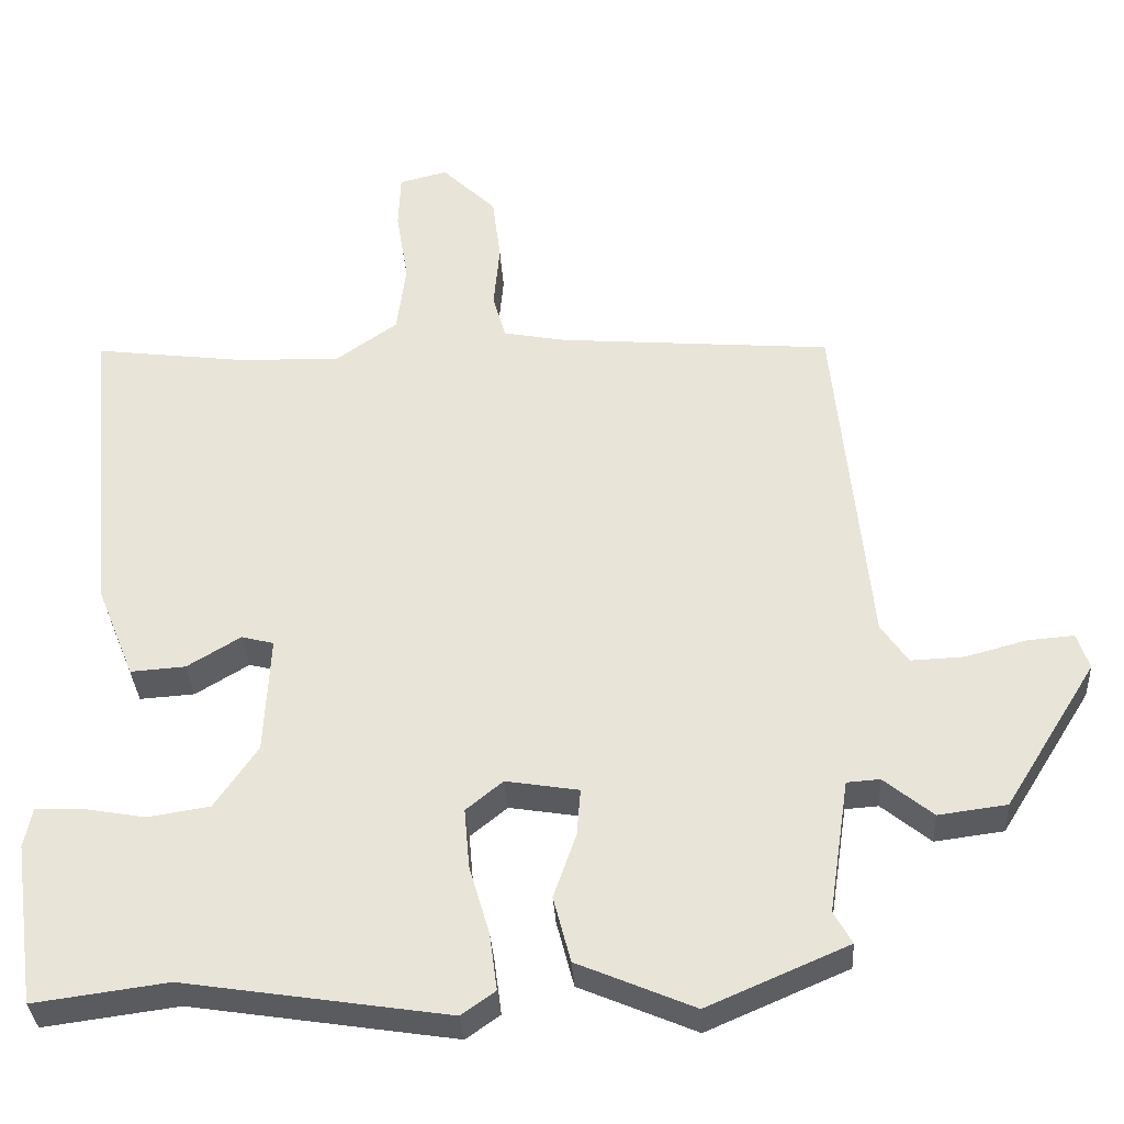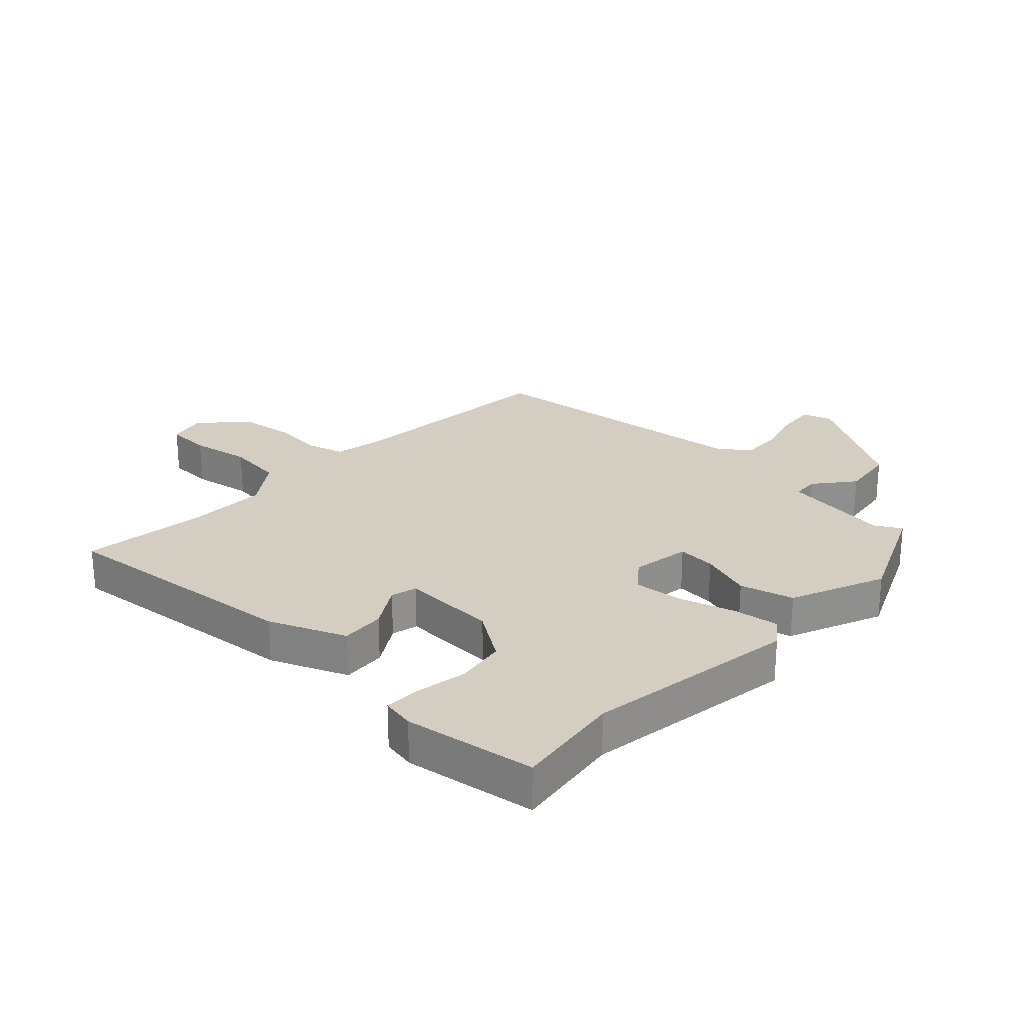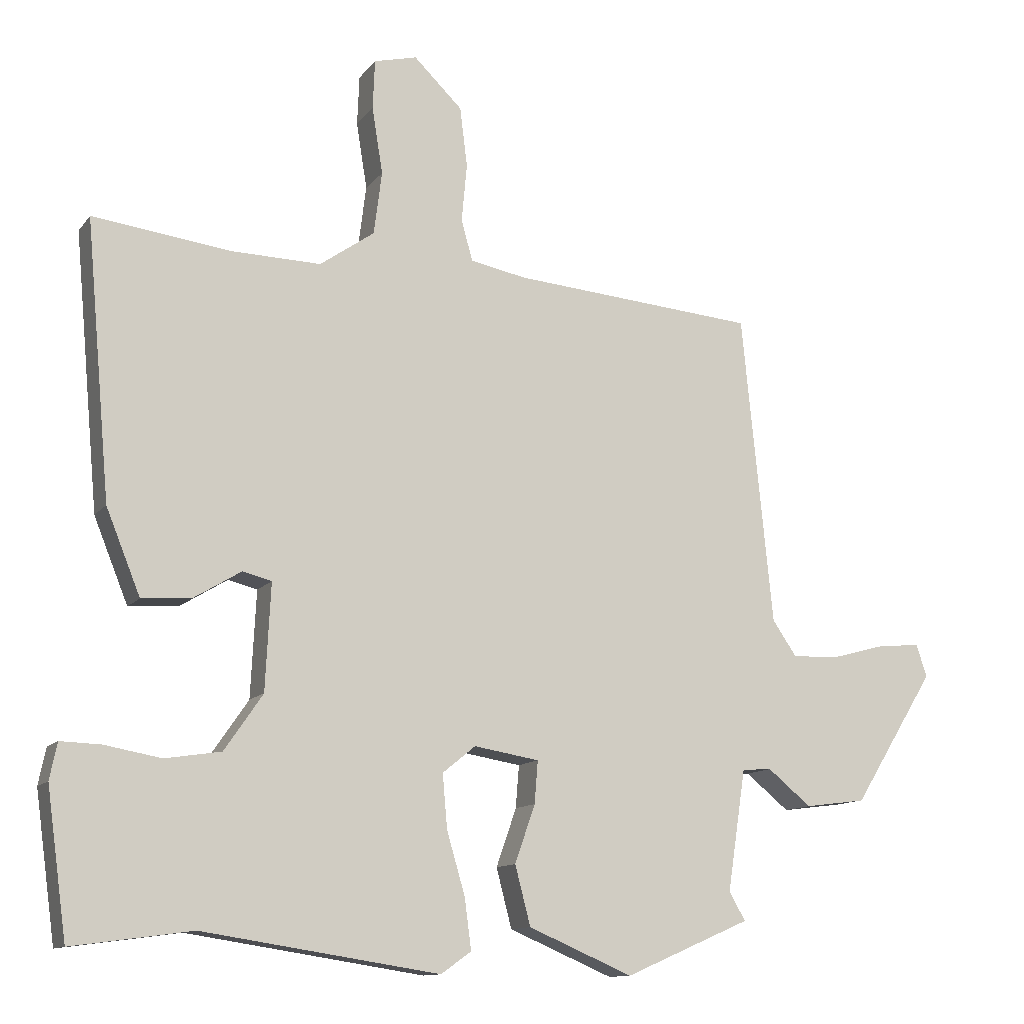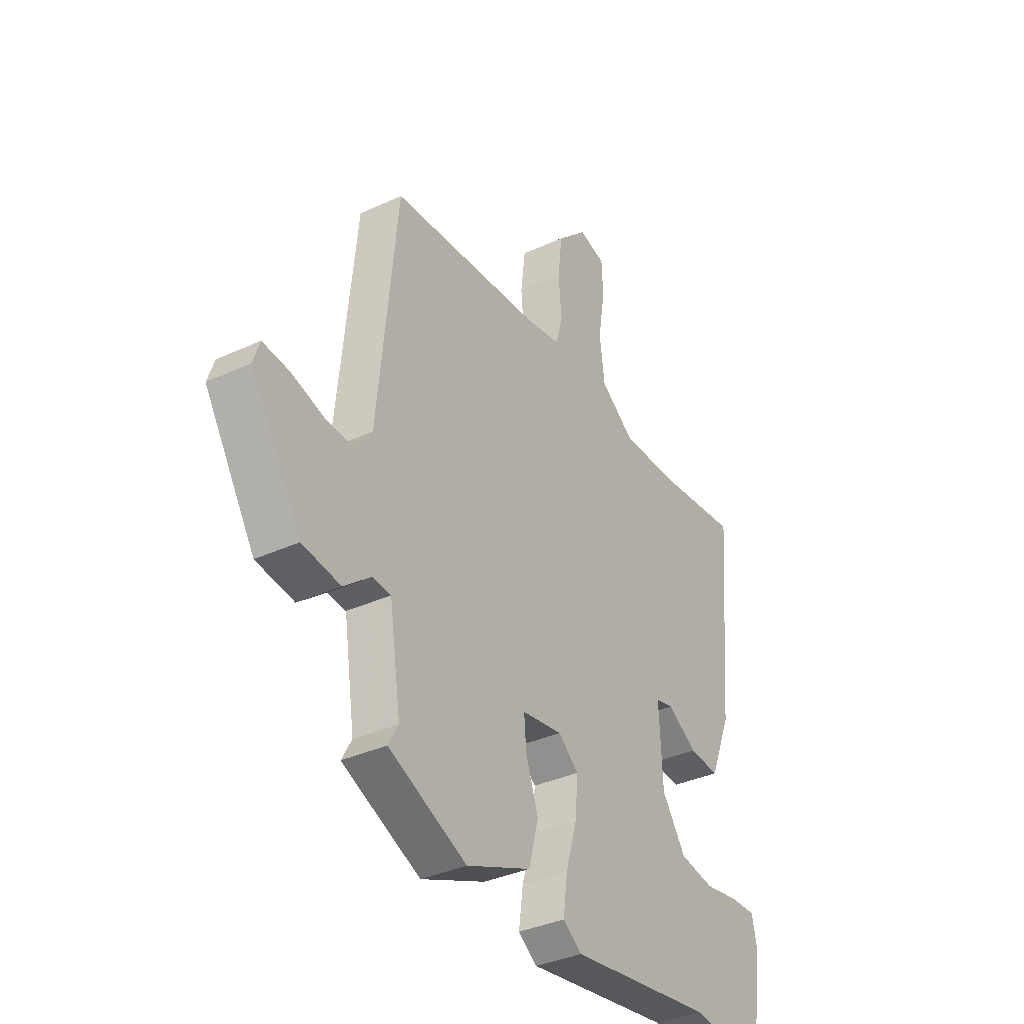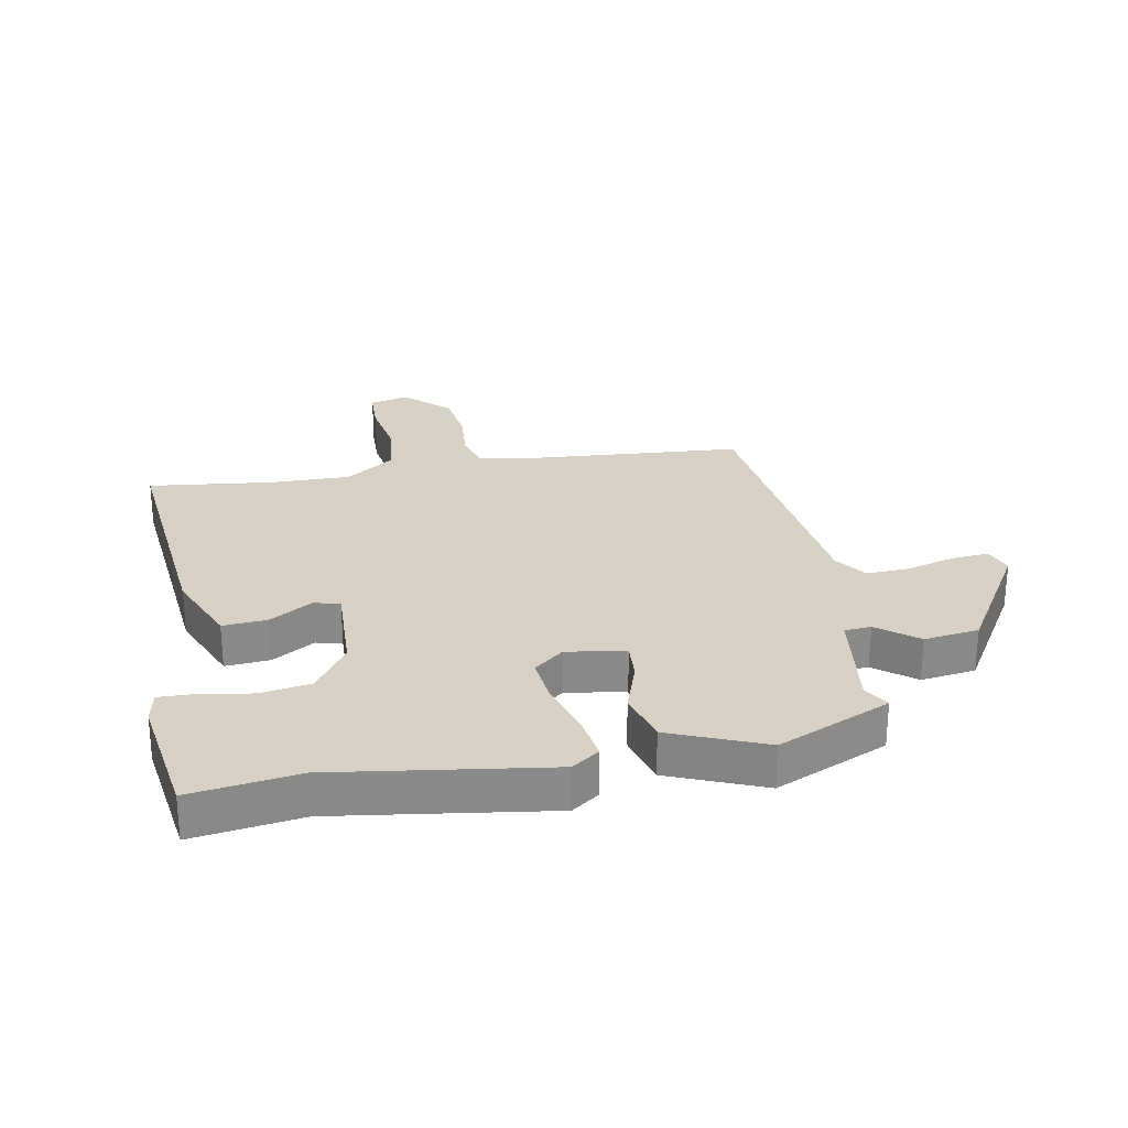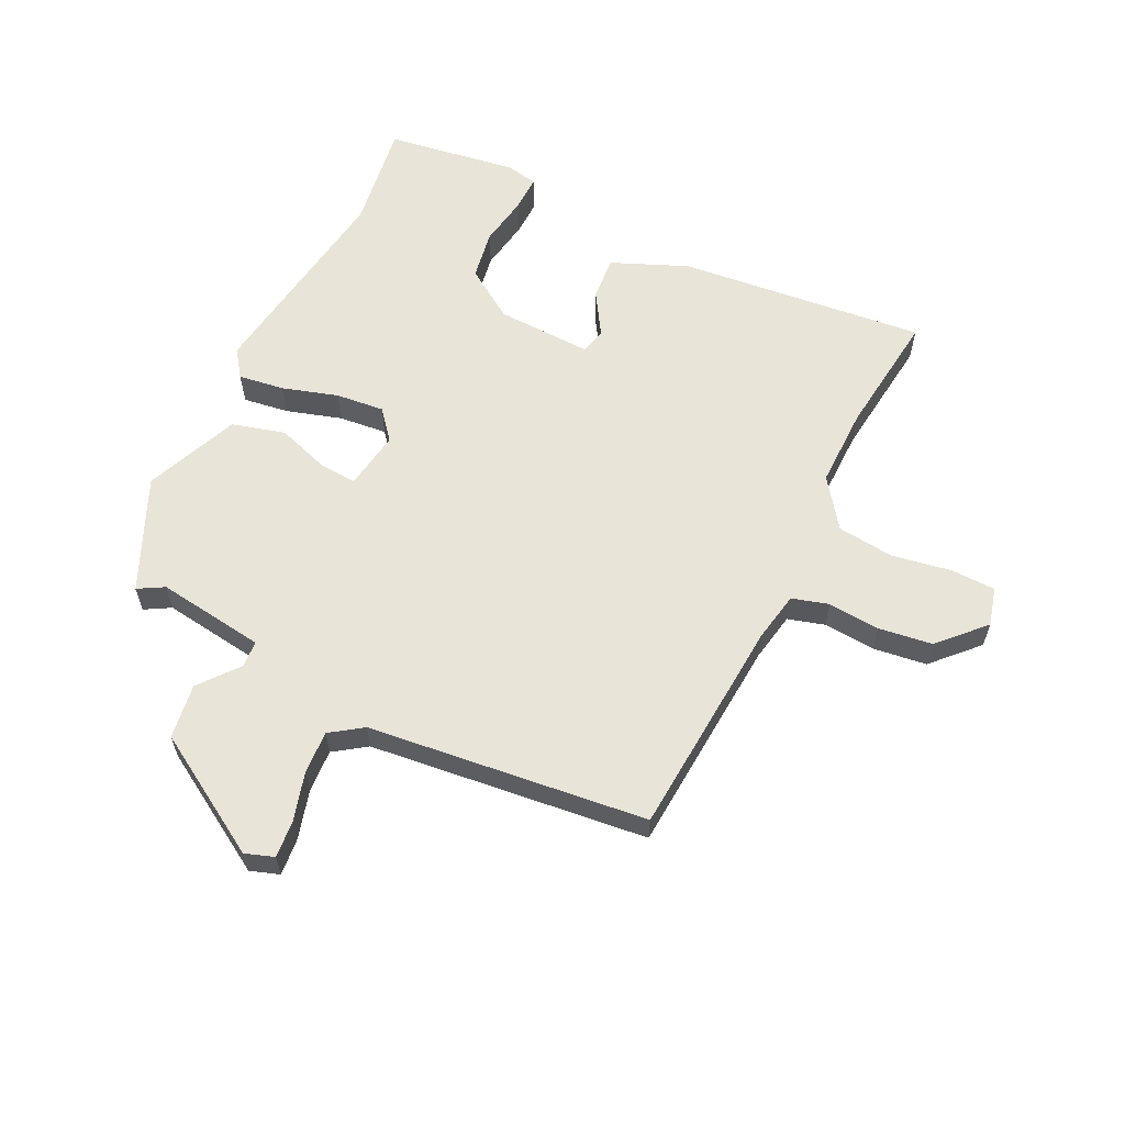
<metadata>
{"format":"obj","ext":"obj","renderer":"f3d","projection":"perspective","resolution":1024,"background":"white","views":[{"elev":-33.7,"azim":-176.6,"up":"+Z"},{"elev":25.0,"azim":132.9,"up":"+Y"},{"elev":-12.0,"azim":157.4,"up":"+Z"},{"elev":-36.1,"azim":-58.9,"up":"+Z"},{"elev":26.6,"azim":168.9,"up":"+Y"},{"elev":60.3,"azim":-64.7,"up":"+Y"}]}
</metadata>
<code>
v -0.5 0.07 0.462
v -0.136 0.07 0.492
v -0.053 0.07 0.508
v -0.036 0.07 0.569
v -0.044 0.07 0.655
v -0.033 0.07 0.744
v 0.039 0.07 0.814
v 0.103 0.07 0.798
v 0.106 0.07 0.724
v 0.09 0.07 0.625
v 0.102 0.07 0.531
v 0.183 0.07 0.474
v 0.316 0.07 0.477
v 0.521 0.07 0.503
v 0.484 0.07 0.093
v 0.433 0.07 -0.033
v 0.36 0.07 -0.028
v 0.289 0.07 0.015
v 0.246 0.07 0.004
v 0.254 0.07 -0.154
v 0.311 0.07 -0.237
v 0.394 0.07 -0.25
v 0.478 0.07 -0.235
v 0.538 0.07 -0.233
v 0.549 0.07 -0.287
v 0.519 0.07 -0.503
v 0.341 0.07 -0.479
v -0.01 0.07 -0.533
v -0.055 0.07 -0.501
v -0.045 0.07 -0.425
v -0.018 0.07 -0.333
v -0.011 0.07 -0.253
v -0.06 0.07 -0.213
v -0.157 0.07 -0.229
v -0.152 0.07 -0.292
v -0.122 0.07 -0.378
v -0.145 0.07 -0.466
v -0.3 0.07 -0.532
v -0.487 0.07 -0.451
v -0.463 0.07 -0.408
v -0.49 0.07 -0.229
v -0.534 0.07 -0.226
v -0.599 0.07 -0.279
v -0.69 0.07 -0.267
v -0.812 0.07 -0.071
v -0.796 0.07 -0.023
v -0.734 0.07 -0.028
v -0.653 0.07 -0.05
v -0.582 0.07 -0.053
v -0.546 0.07 0
v -0.5 0 0.462
v -0.136 0 0.492
v -0.053 0 0.508
v -0.036 0 0.569
v -0.044 0 0.655
v -0.033 0 0.744
v 0.039 0 0.814
v 0.103 0 0.798
v 0.106 0 0.724
v 0.09 0 0.625
v 0.102 0 0.531
v 0.183 0 0.474
v 0.316 0 0.477
v 0.521 0 0.503
v 0.484 0 0.093
v 0.433 0 -0.033
v 0.36 0 -0.028
v 0.289 0 0.015
v 0.246 0 0.004
v 0.254 0 -0.154
v 0.311 0 -0.237
v 0.394 0 -0.25
v 0.478 0 -0.235
v 0.538 0 -0.233
v 0.549 0 -0.287
v 0.519 0 -0.503
v 0.341 0 -0.479
v -0.01 0 -0.533
v -0.055 0 -0.501
v -0.045 0 -0.425
v -0.018 0 -0.333
v -0.011 0 -0.253
v -0.06 0 -0.213
v -0.157 0 -0.229
v -0.152 0 -0.292
v -0.122 0 -0.378
v -0.145 0 -0.466
v -0.3 0 -0.532
v -0.487 0 -0.451
v -0.463 0 -0.408
v -0.49 0 -0.229
v -0.534 0 -0.226
v -0.599 0 -0.279
v -0.69 0 -0.267
v -0.812 0 -0.071
v -0.796 0 -0.023
v -0.734 0 -0.028
v -0.653 0 -0.05
v -0.582 0 -0.053
v -0.546 0 0
f 46 47 48
f 45 46 48
f 44 45 48
f 43 44 48
f 42 43 48
f 41 42 48 49
f 38 39 40
f 37 38 40
f 36 37 40
f 35 36 40
f 34 35 40 41
f 41 49 50
f 34 41 50
f 33 34 50
f 29 30 31
f 28 29 31
f 27 28 31
f 26 27 31
f 25 26 31
f 24 25 31
f 23 24 31
f 22 23 31
f 21 22 31 32
f 20 21 32 33
f 16 17 18
f 15 16 18
f 14 15 18
f 13 14 18
f 12 13 18 19
f 20 33 50
f 19 20 50
f 12 19 50
f 11 12 50
f 8 9 10
f 7 8 10
f 6 7 10
f 5 6 10
f 4 5 10
f 50 1 2
f 50 2 3
f 11 50 3
f 3 4 10 11
f 98 97 96
f 98 96 95
f 98 95 94
f 98 94 93
f 98 93 92
f 99 98 92 91
f 90 89 88
f 90 88 87
f 90 87 86
f 90 86 85
f 91 90 85 84
f 100 99 91
f 100 91 84
f 100 84 83
f 81 80 79
f 81 79 78
f 81 78 77
f 81 77 76
f 81 76 75
f 81 75 74
f 81 74 73
f 81 73 72
f 82 81 72 71
f 83 82 71 70
f 68 67 66
f 68 66 65
f 68 65 64
f 68 64 63
f 69 68 63 62
f 100 83 70
f 100 70 69
f 100 69 62
f 100 62 61
f 60 59 58
f 60 58 57
f 60 57 56
f 60 56 55
f 60 55 54
f 52 51 100
f 53 52 100
f 53 100 61
f 61 60 54 53
f 1 51 52 2
f 2 52 53 3
f 3 53 54 4
f 4 54 55 5
f 5 55 56 6
f 6 56 57 7
f 7 57 58 8
f 8 58 59 9
f 9 59 60 10
f 10 60 61 11
f 11 61 62 12
f 12 62 63 13
f 13 63 64 14
f 14 64 65 15
f 15 65 66 16
f 16 66 67 17
f 17 67 68 18
f 18 68 69 19
f 19 69 70 20
f 20 70 71 21
f 21 71 72 22
f 22 72 73 23
f 23 73 74 24
f 24 74 75 25
f 25 75 76 26
f 26 76 77 27
f 27 77 78 28
f 28 78 79 29
f 29 79 80 30
f 30 80 81 31
f 31 81 82 32
f 32 82 83 33
f 33 83 84 34
f 34 84 85 35
f 35 85 86 36
f 36 86 87 37
f 37 87 88 38
f 38 88 89 39
f 39 89 90 40
f 40 90 91 41
f 41 91 92 42
f 42 92 93 43
f 43 93 94 44
f 44 94 95 45
f 45 95 96 46
f 46 96 97 47
f 47 97 98 48
f 48 98 99 49
f 49 99 100 50
f 50 100 51 1

</code>
